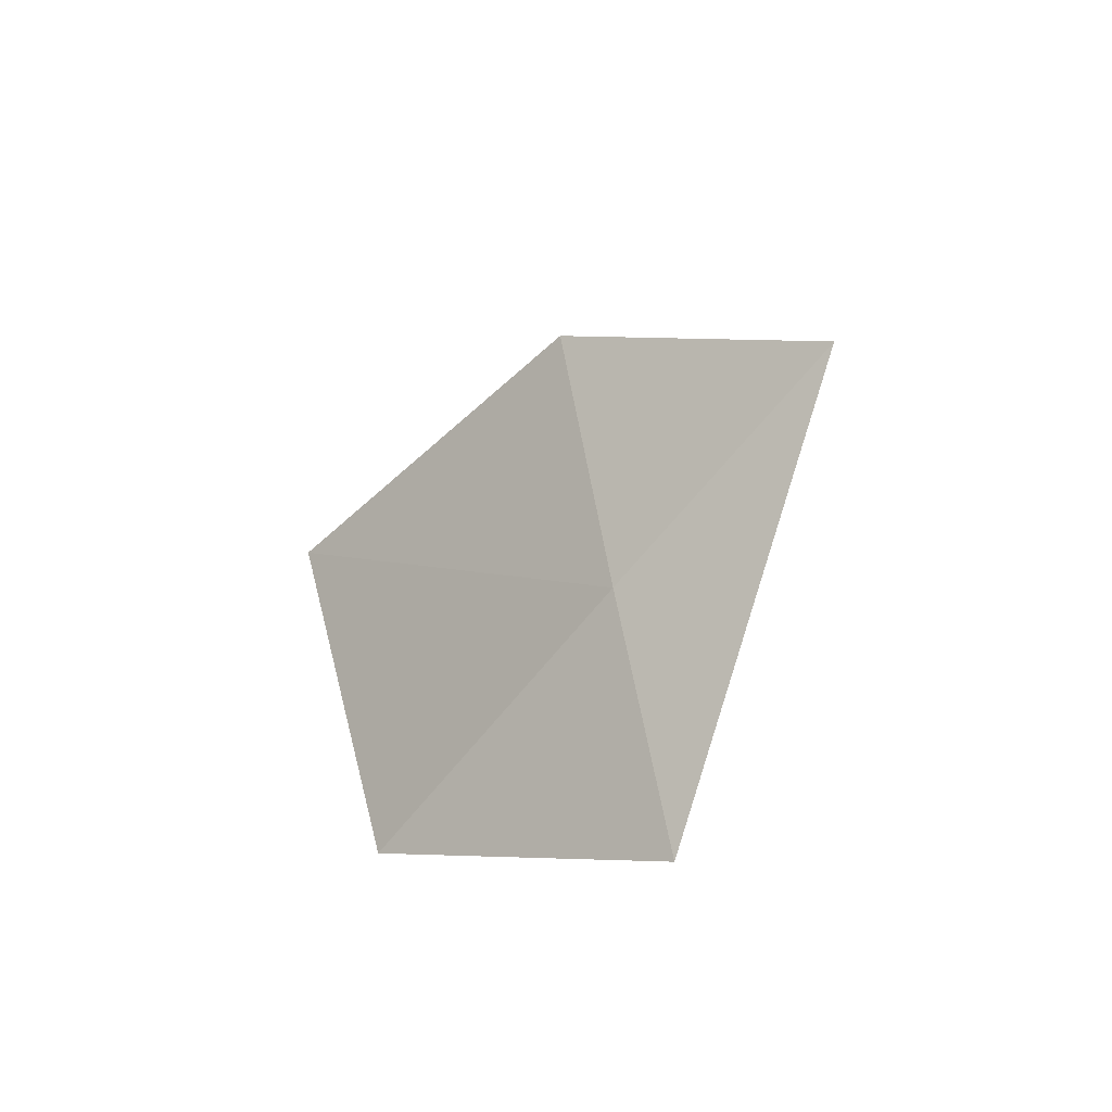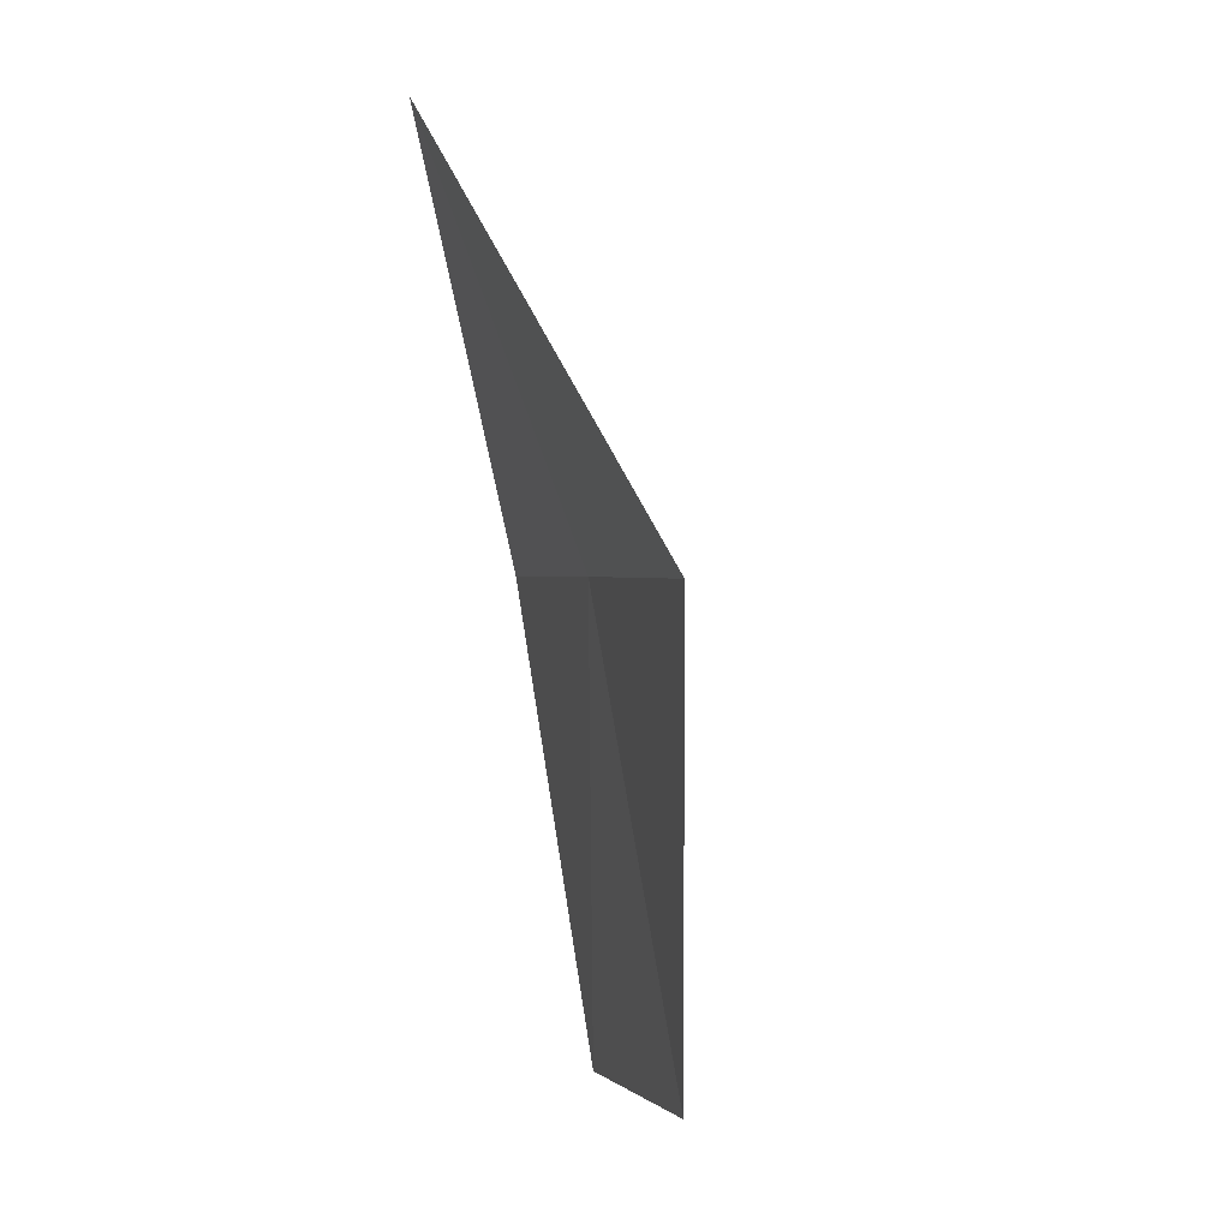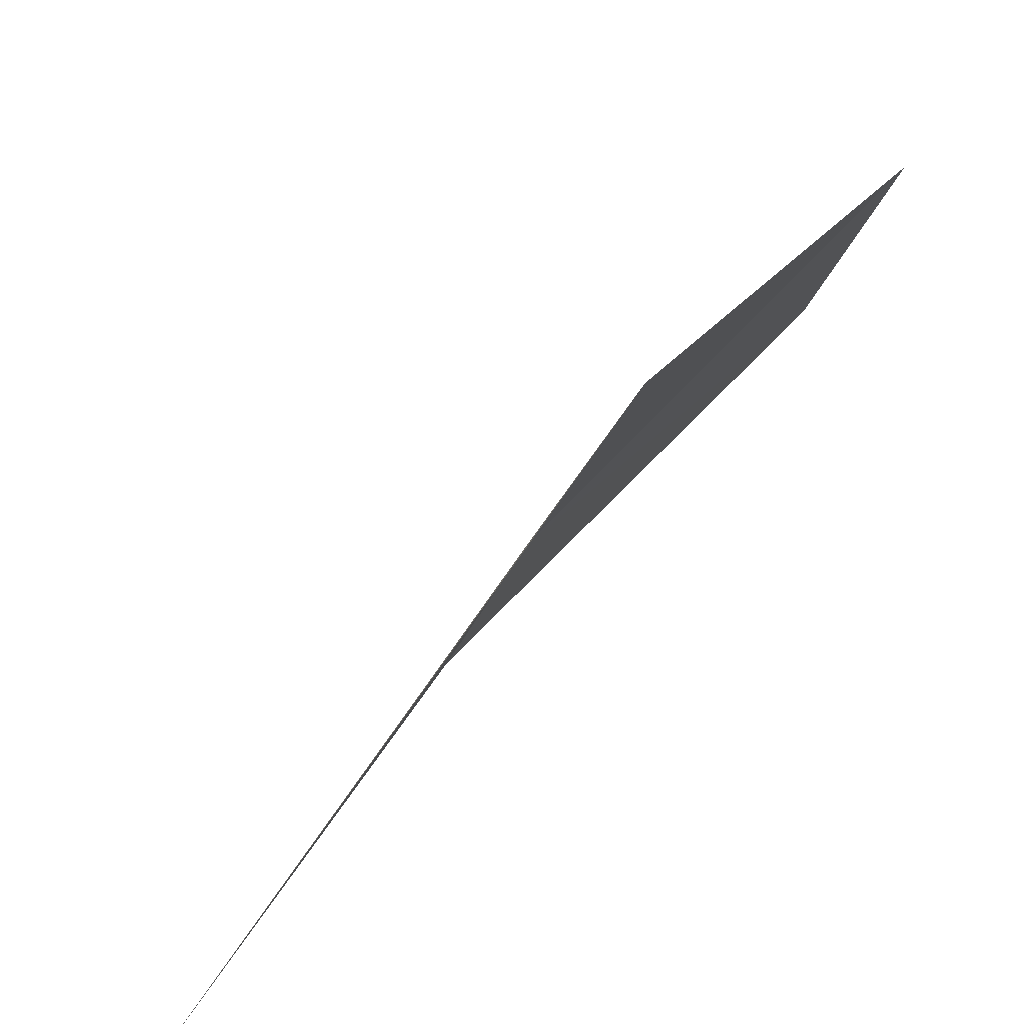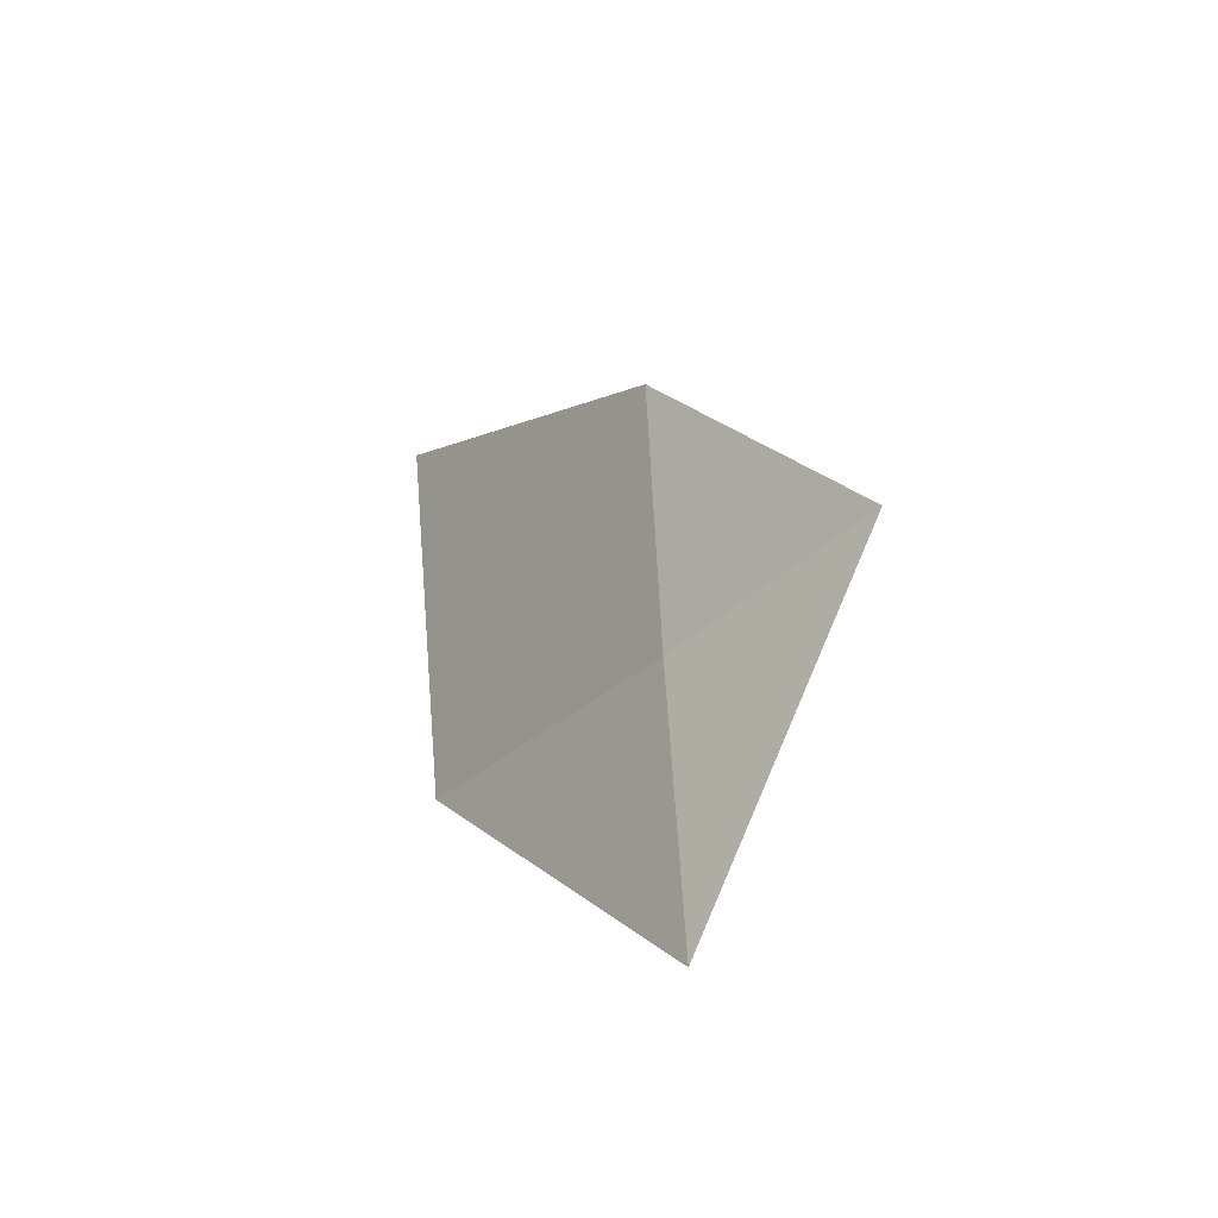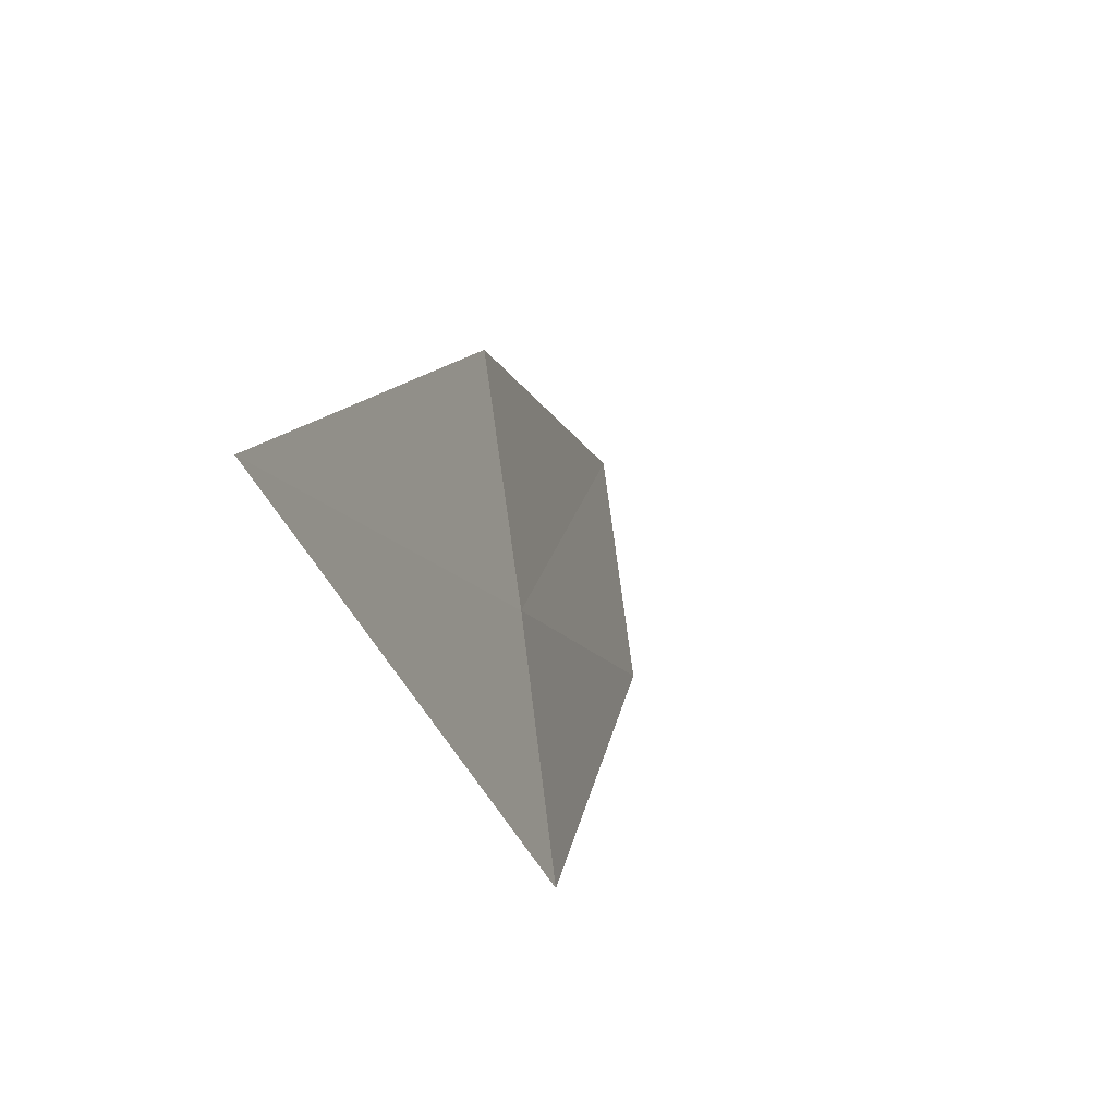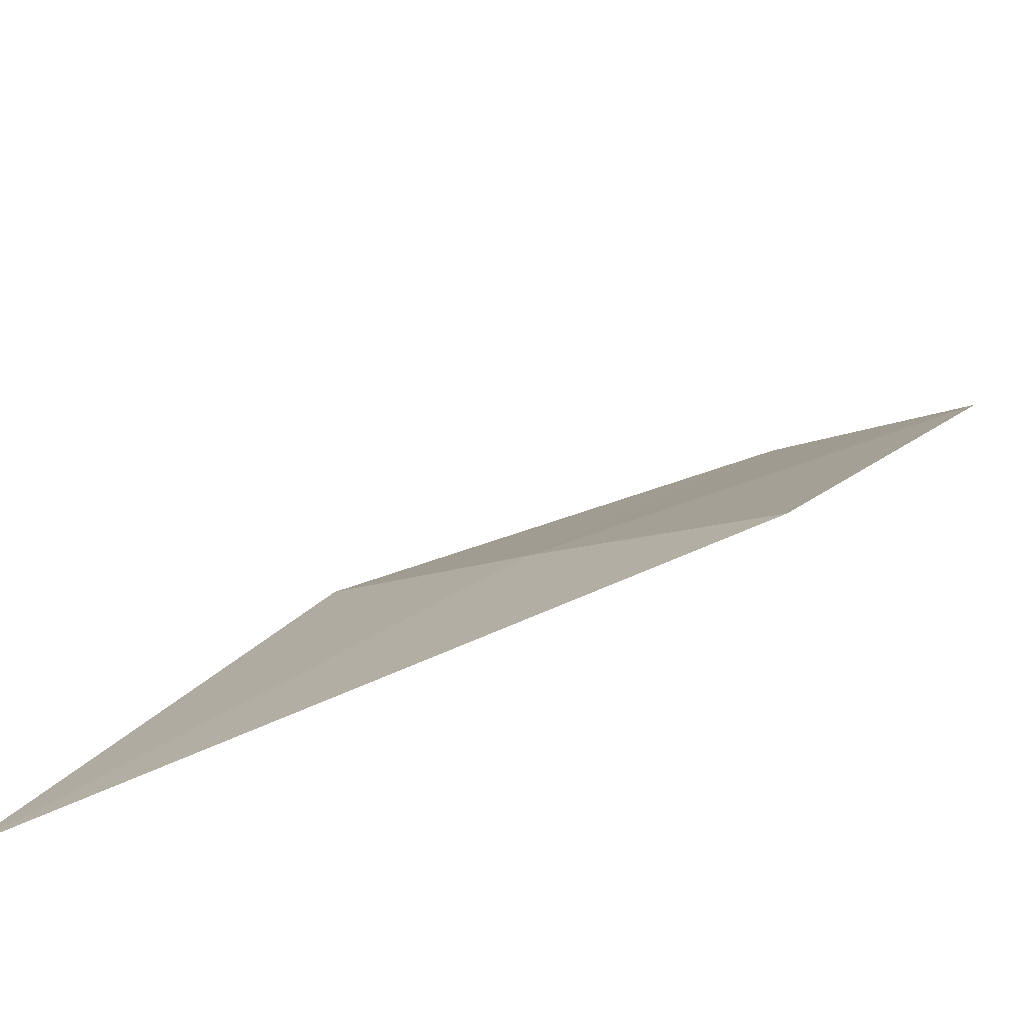
<metadata>
{"format":"obj","ext":"obj","renderer":"f3d","projection":"perspective","resolution":1024,"background":"white","views":[{"elev":-43.6,"azim":-122.4,"up":"+Z"},{"elev":-45.0,"azim":17.7,"up":"+Z"},{"elev":-62.0,"azim":125.5,"up":"+Y"},{"elev":-56.2,"azim":-134.1,"up":"+Z"},{"elev":52.7,"azim":30.2,"up":"+Z"},{"elev":-59.3,"azim":91.1,"up":"+Y"}]}
</metadata>
<code>
v 11.72 124.3 46.03
v 12.6 123.2 44.71
v 11.05 122.6 48.98
v 10.89 125.2 47.23
v 11.77 125.9 43.27
v 10.92 126.8 44.39
f 1 3 4
f 1 6 5
f 1 2 3
f 1 5 2
f 1 4 6

</code>
